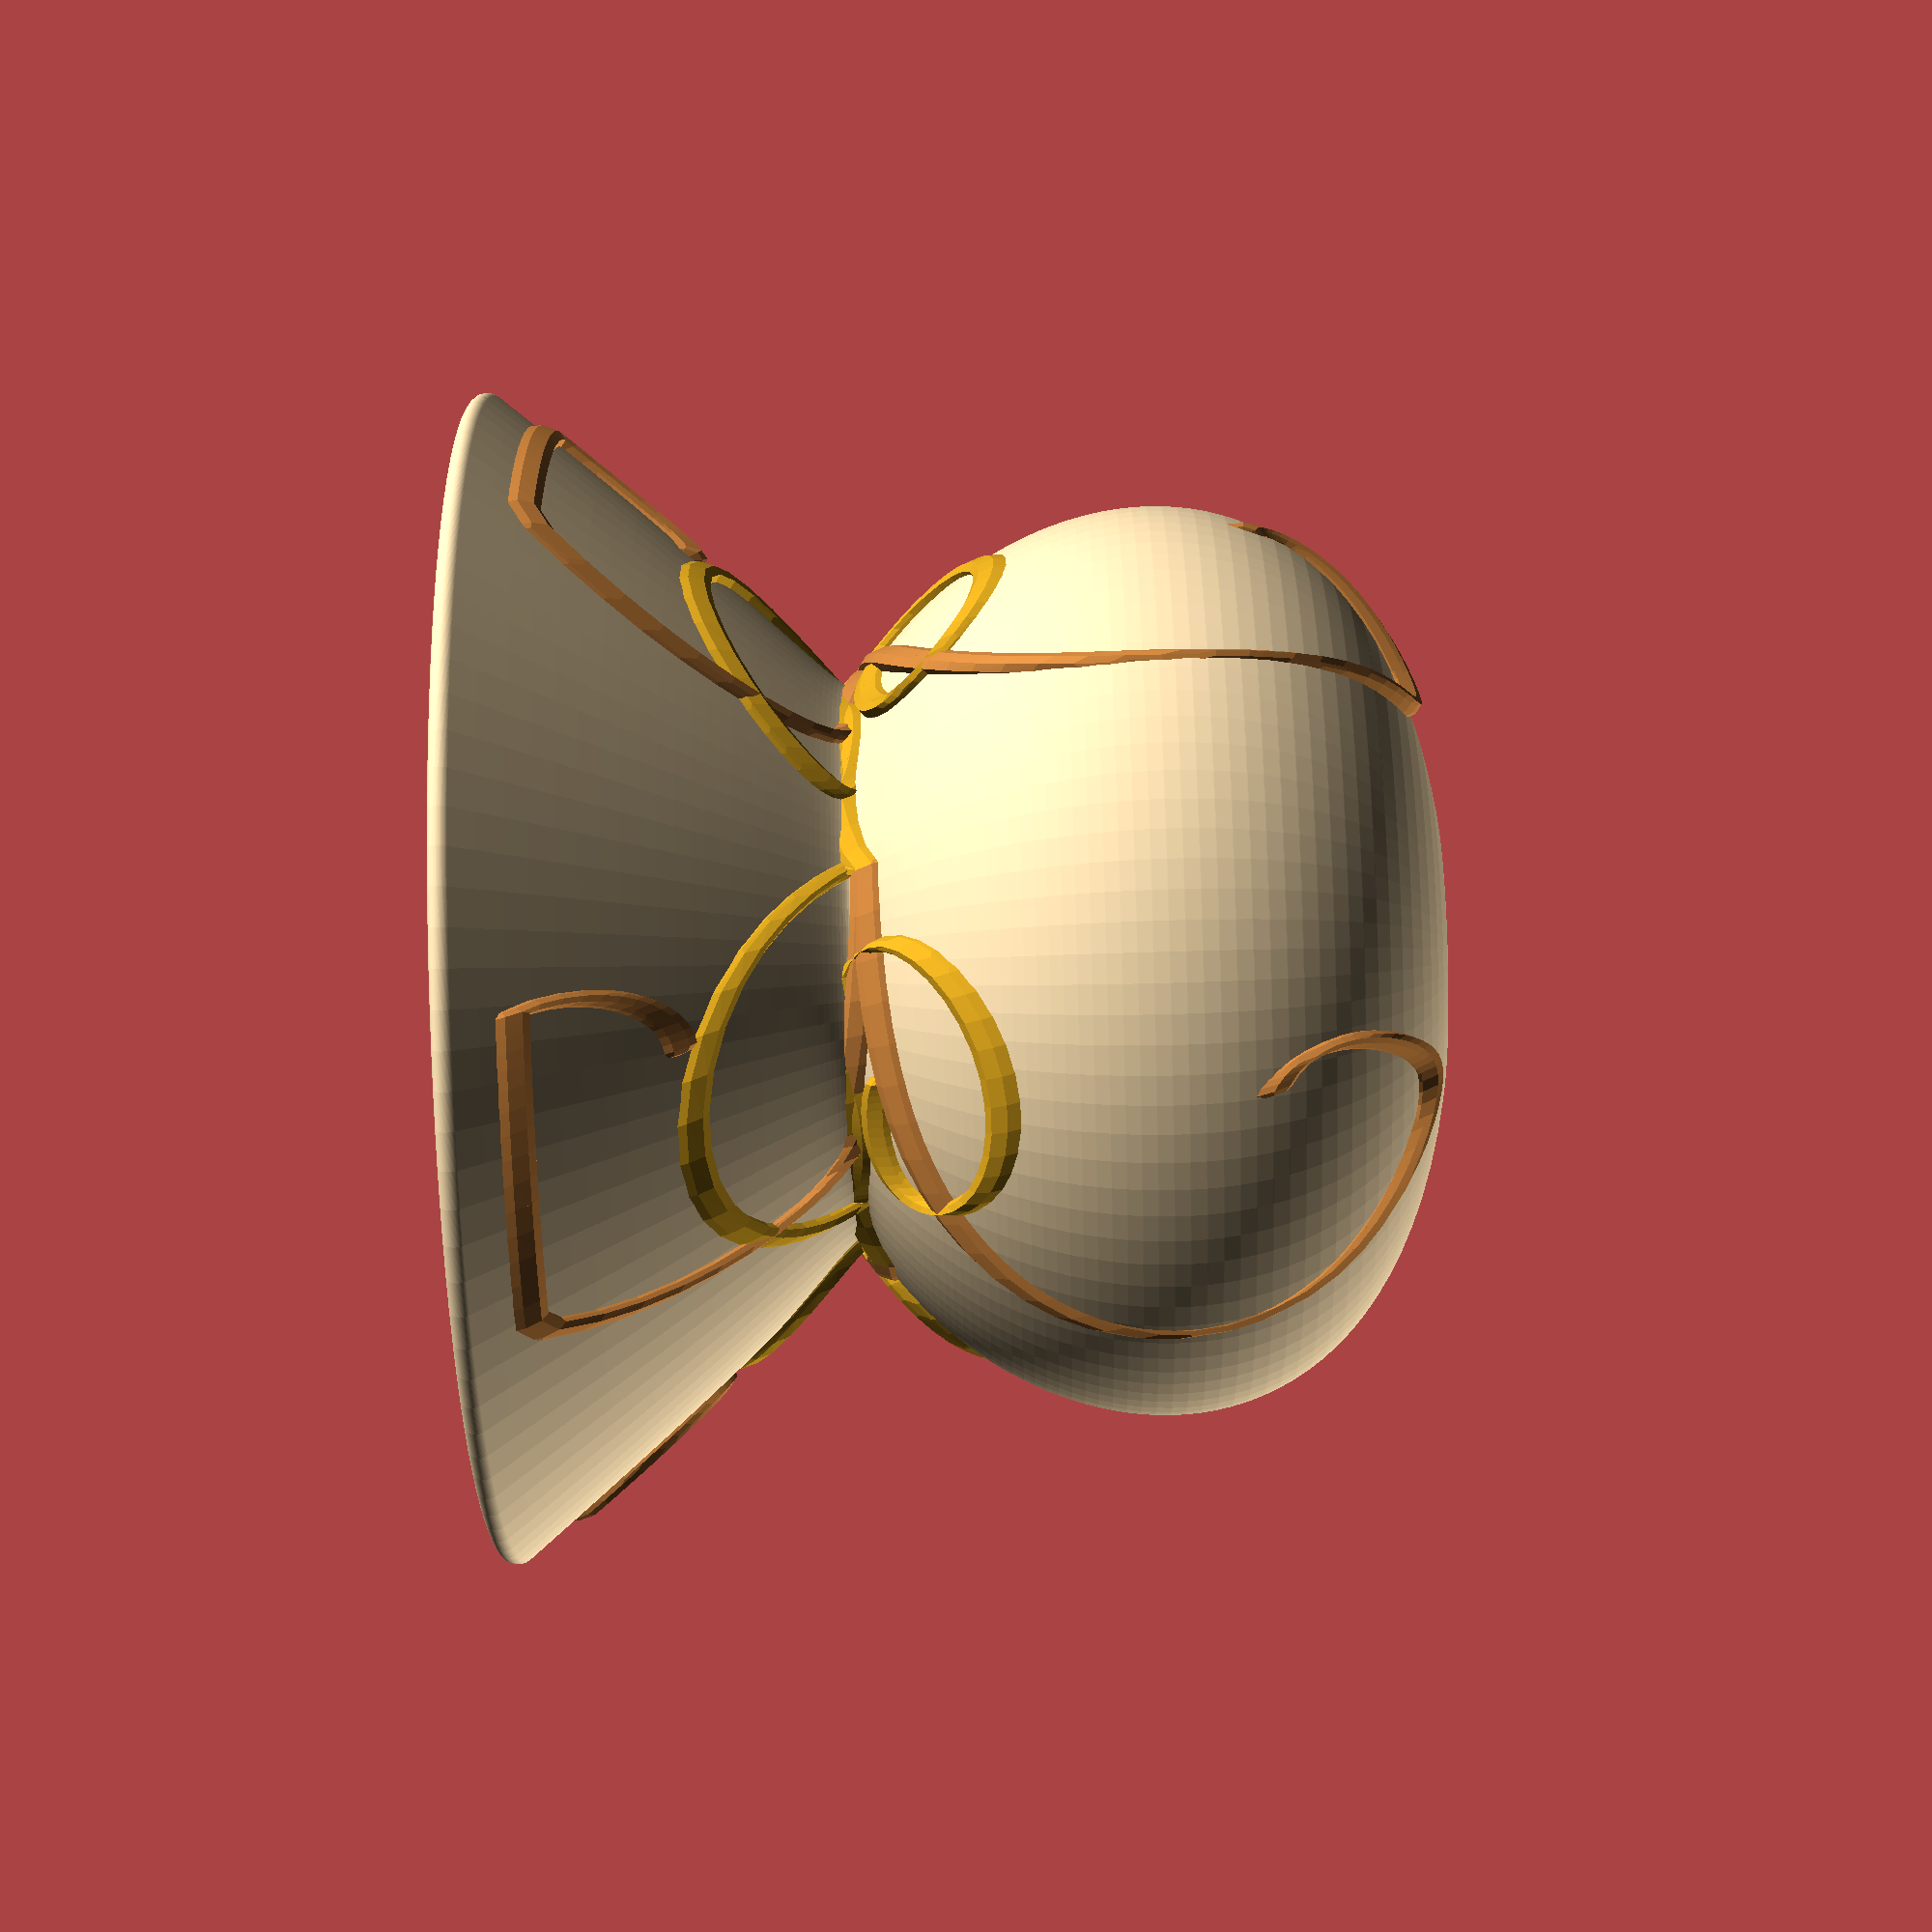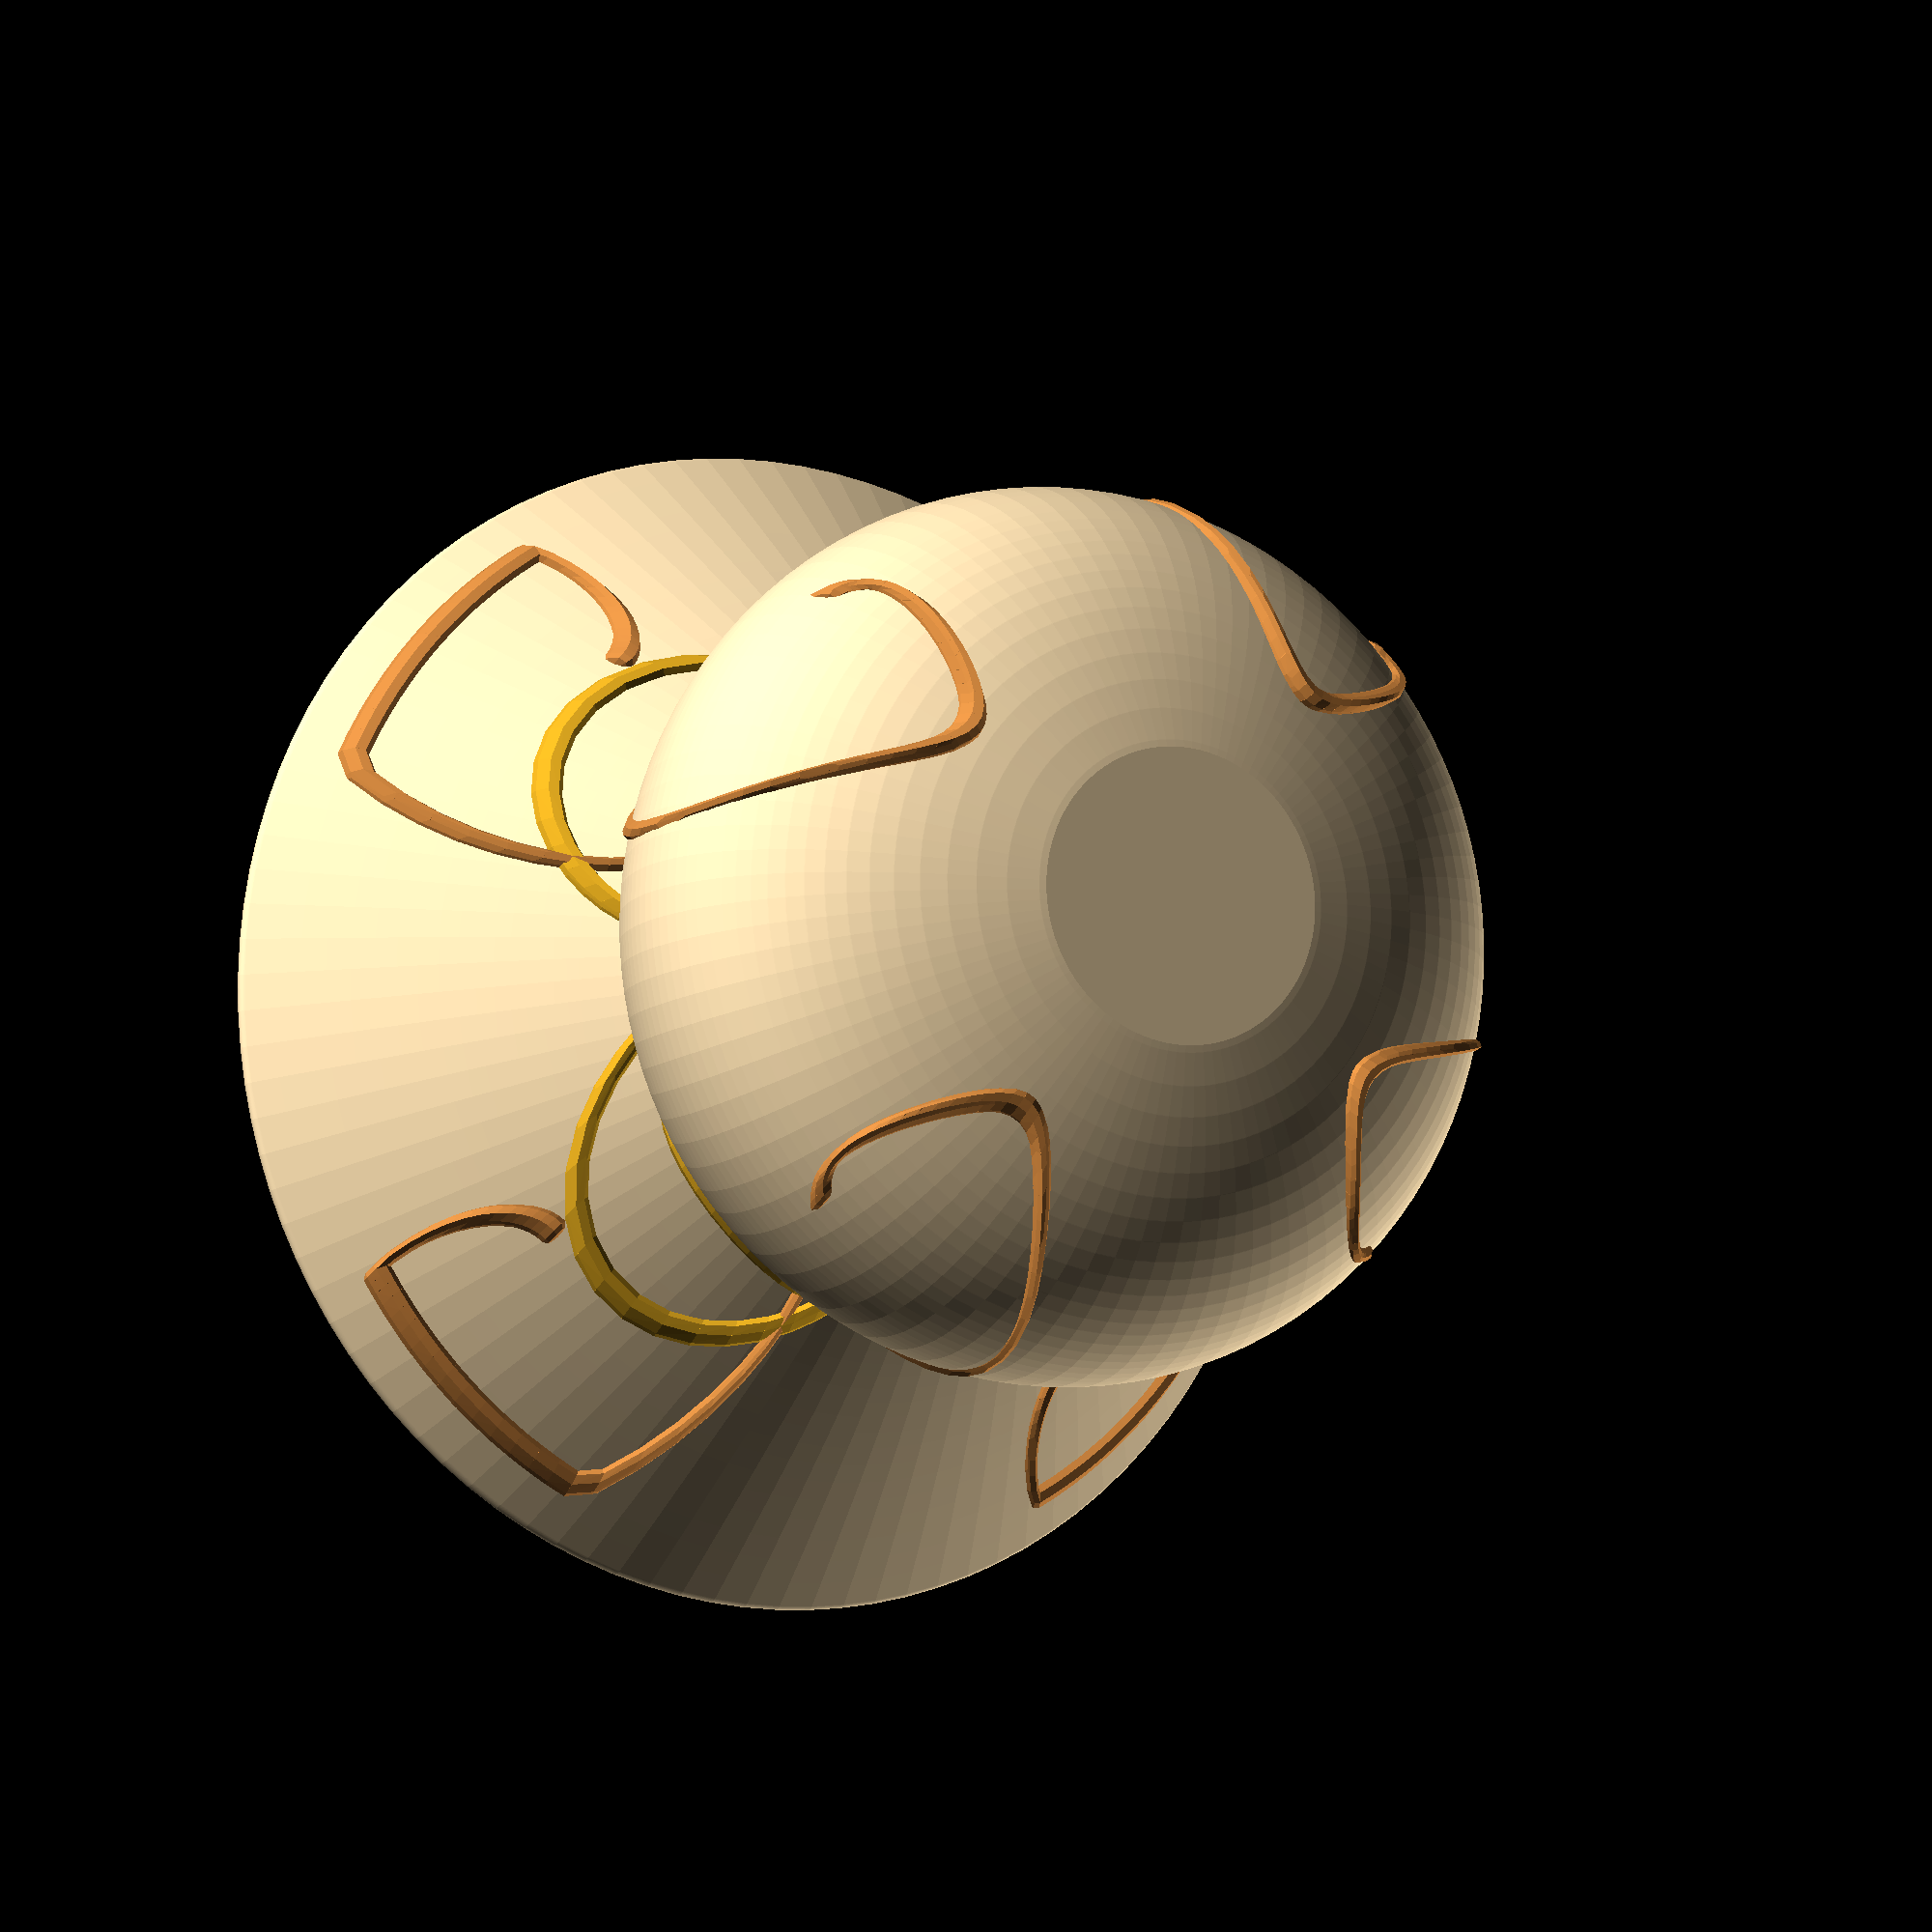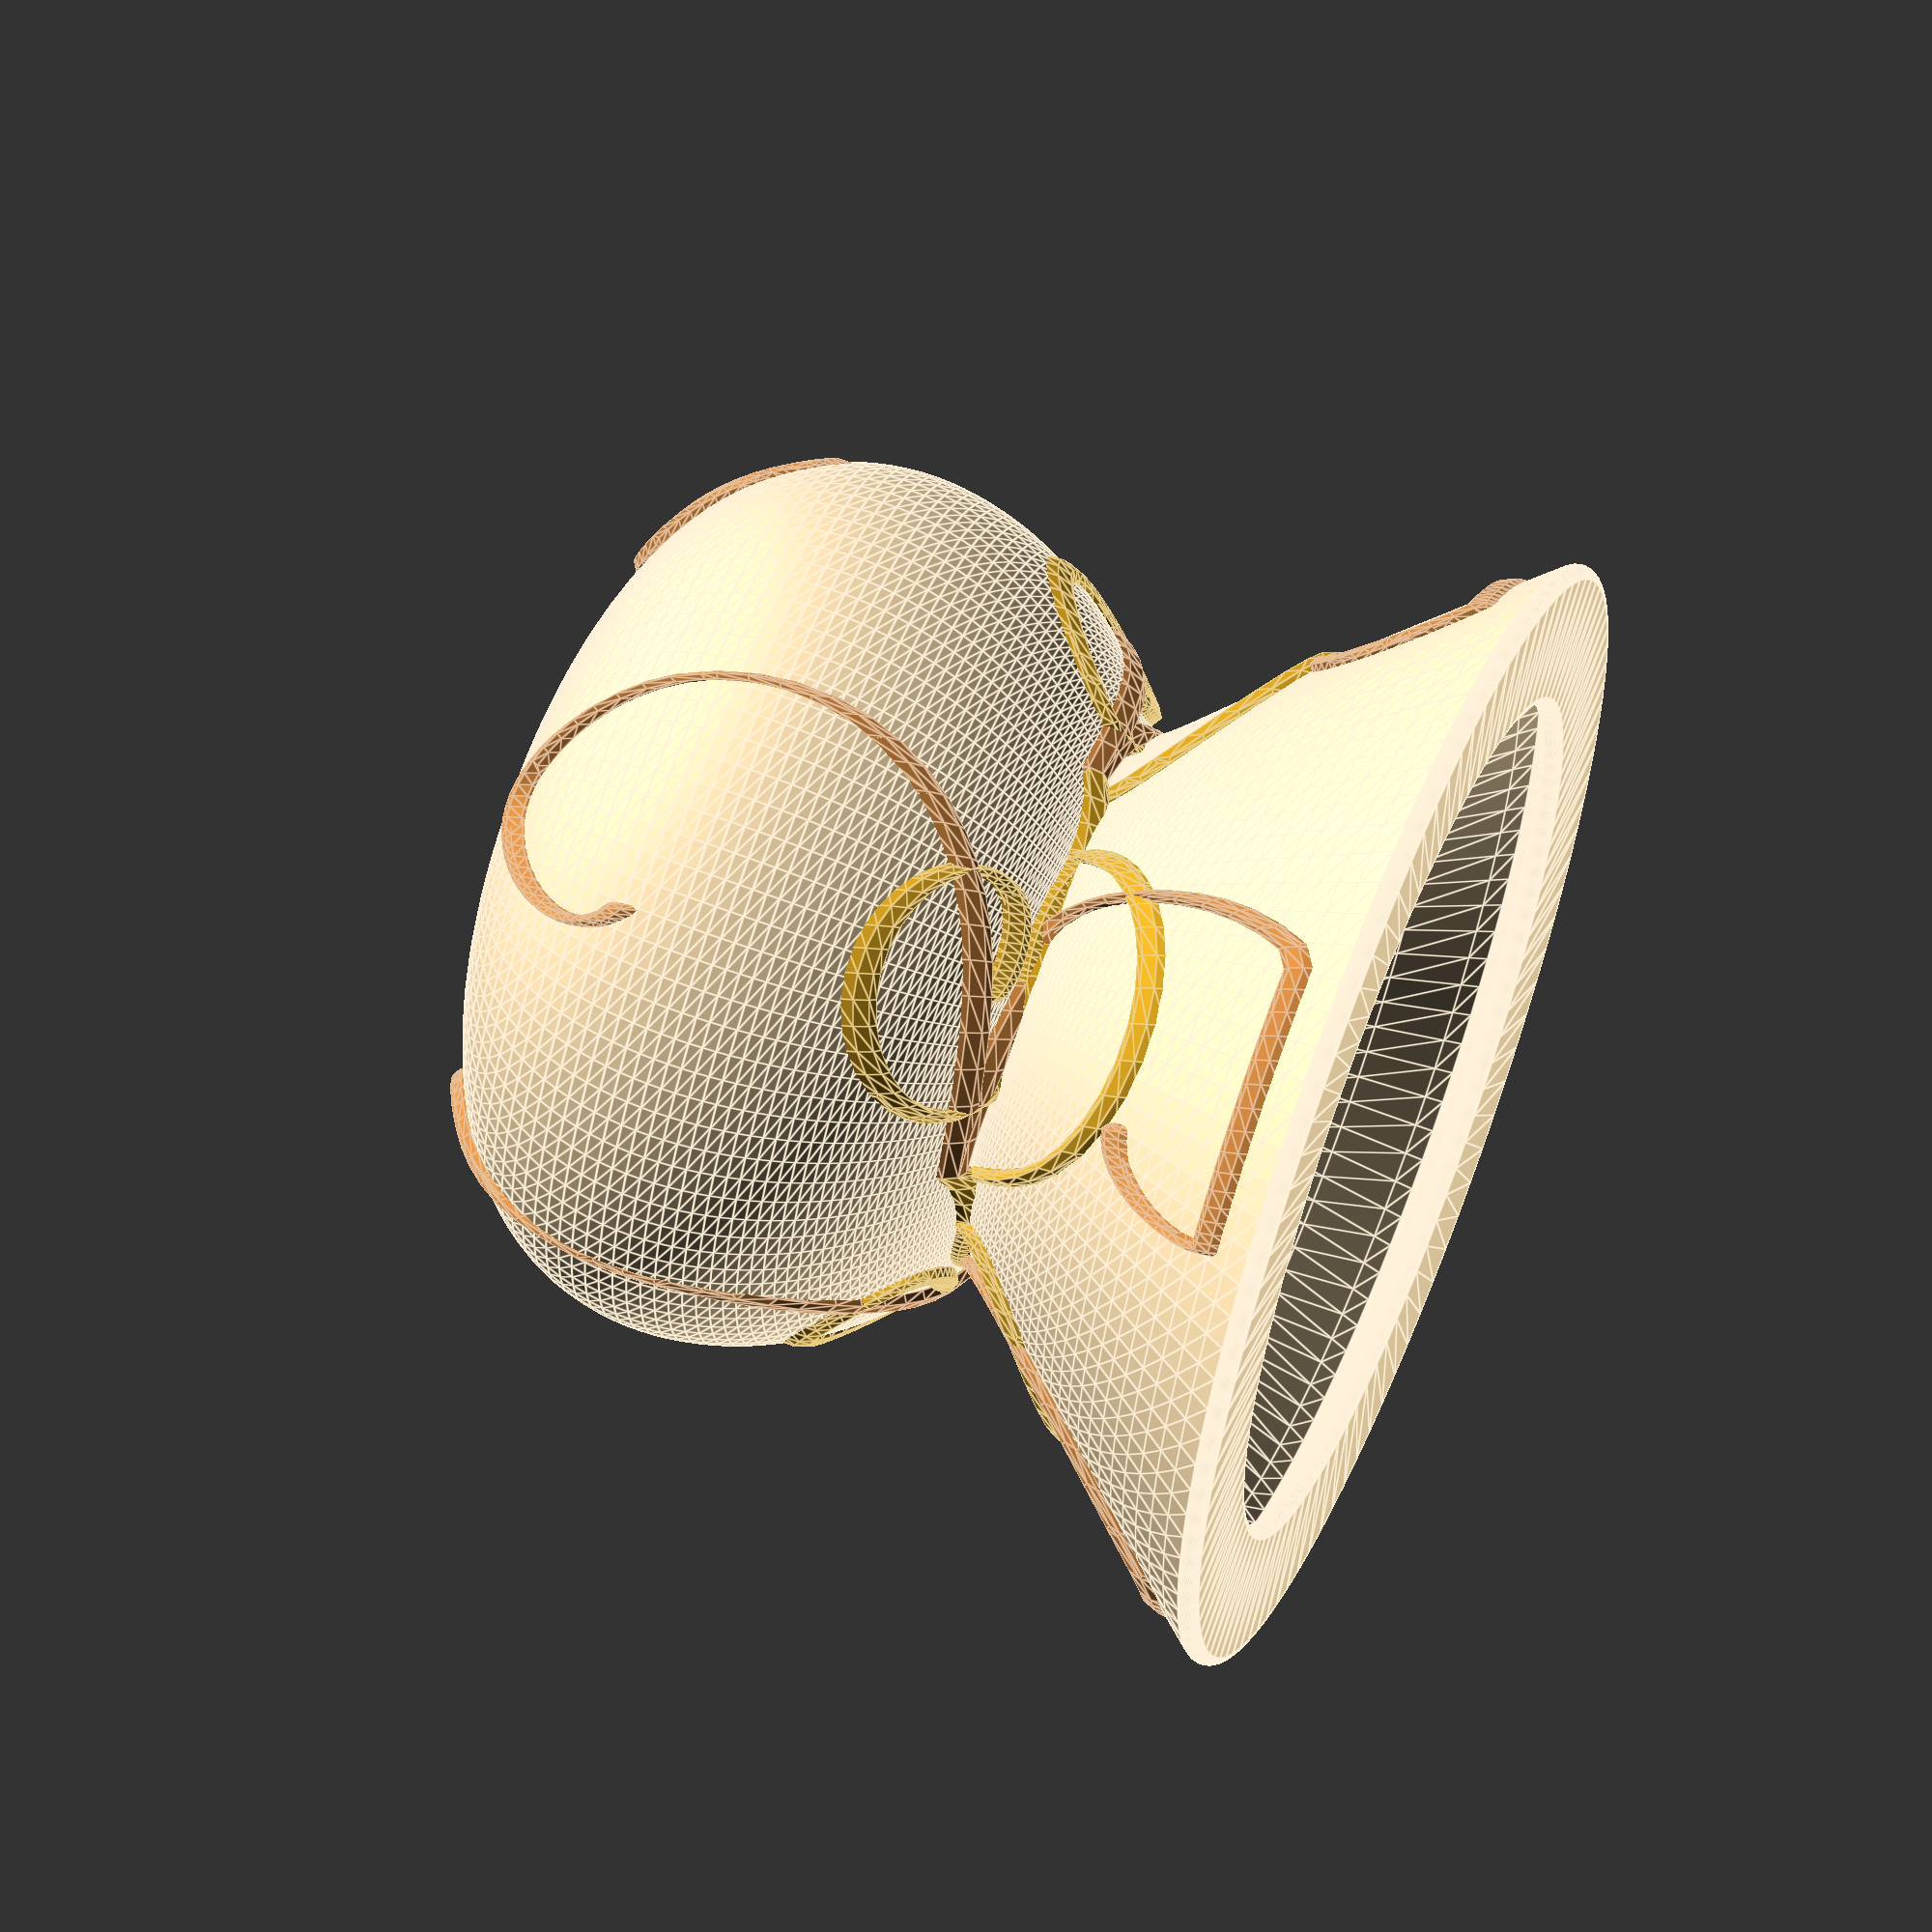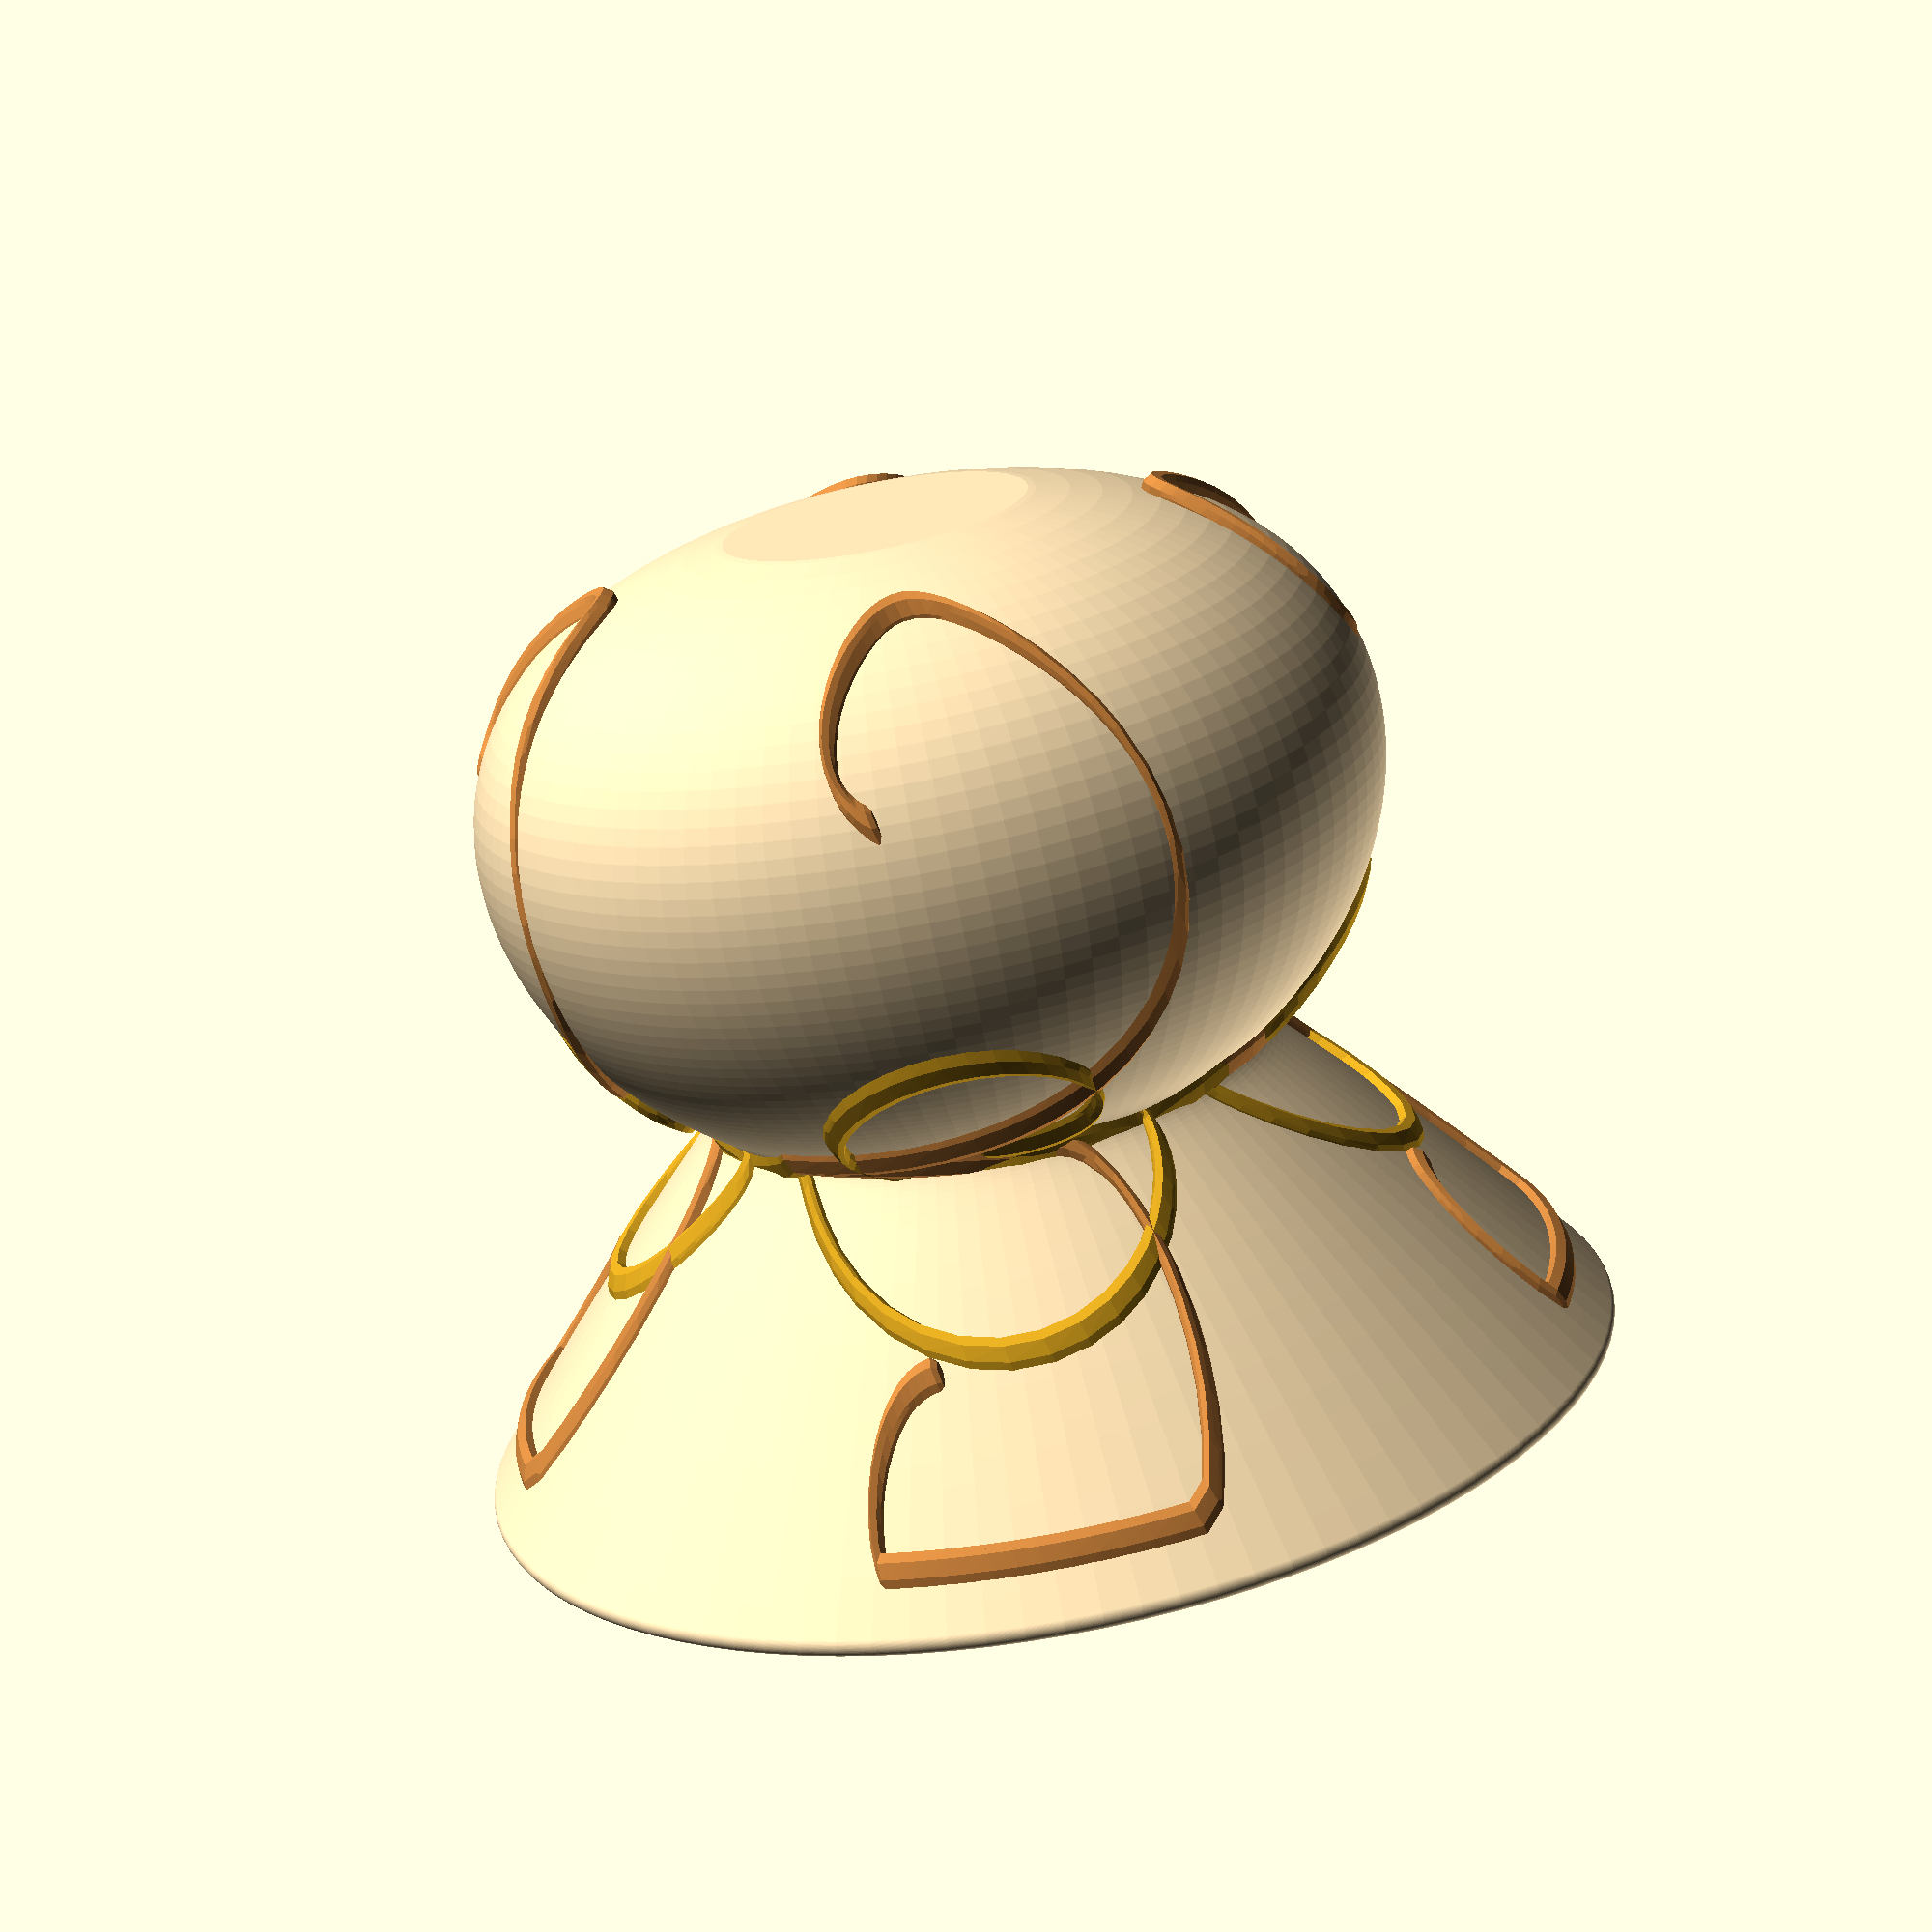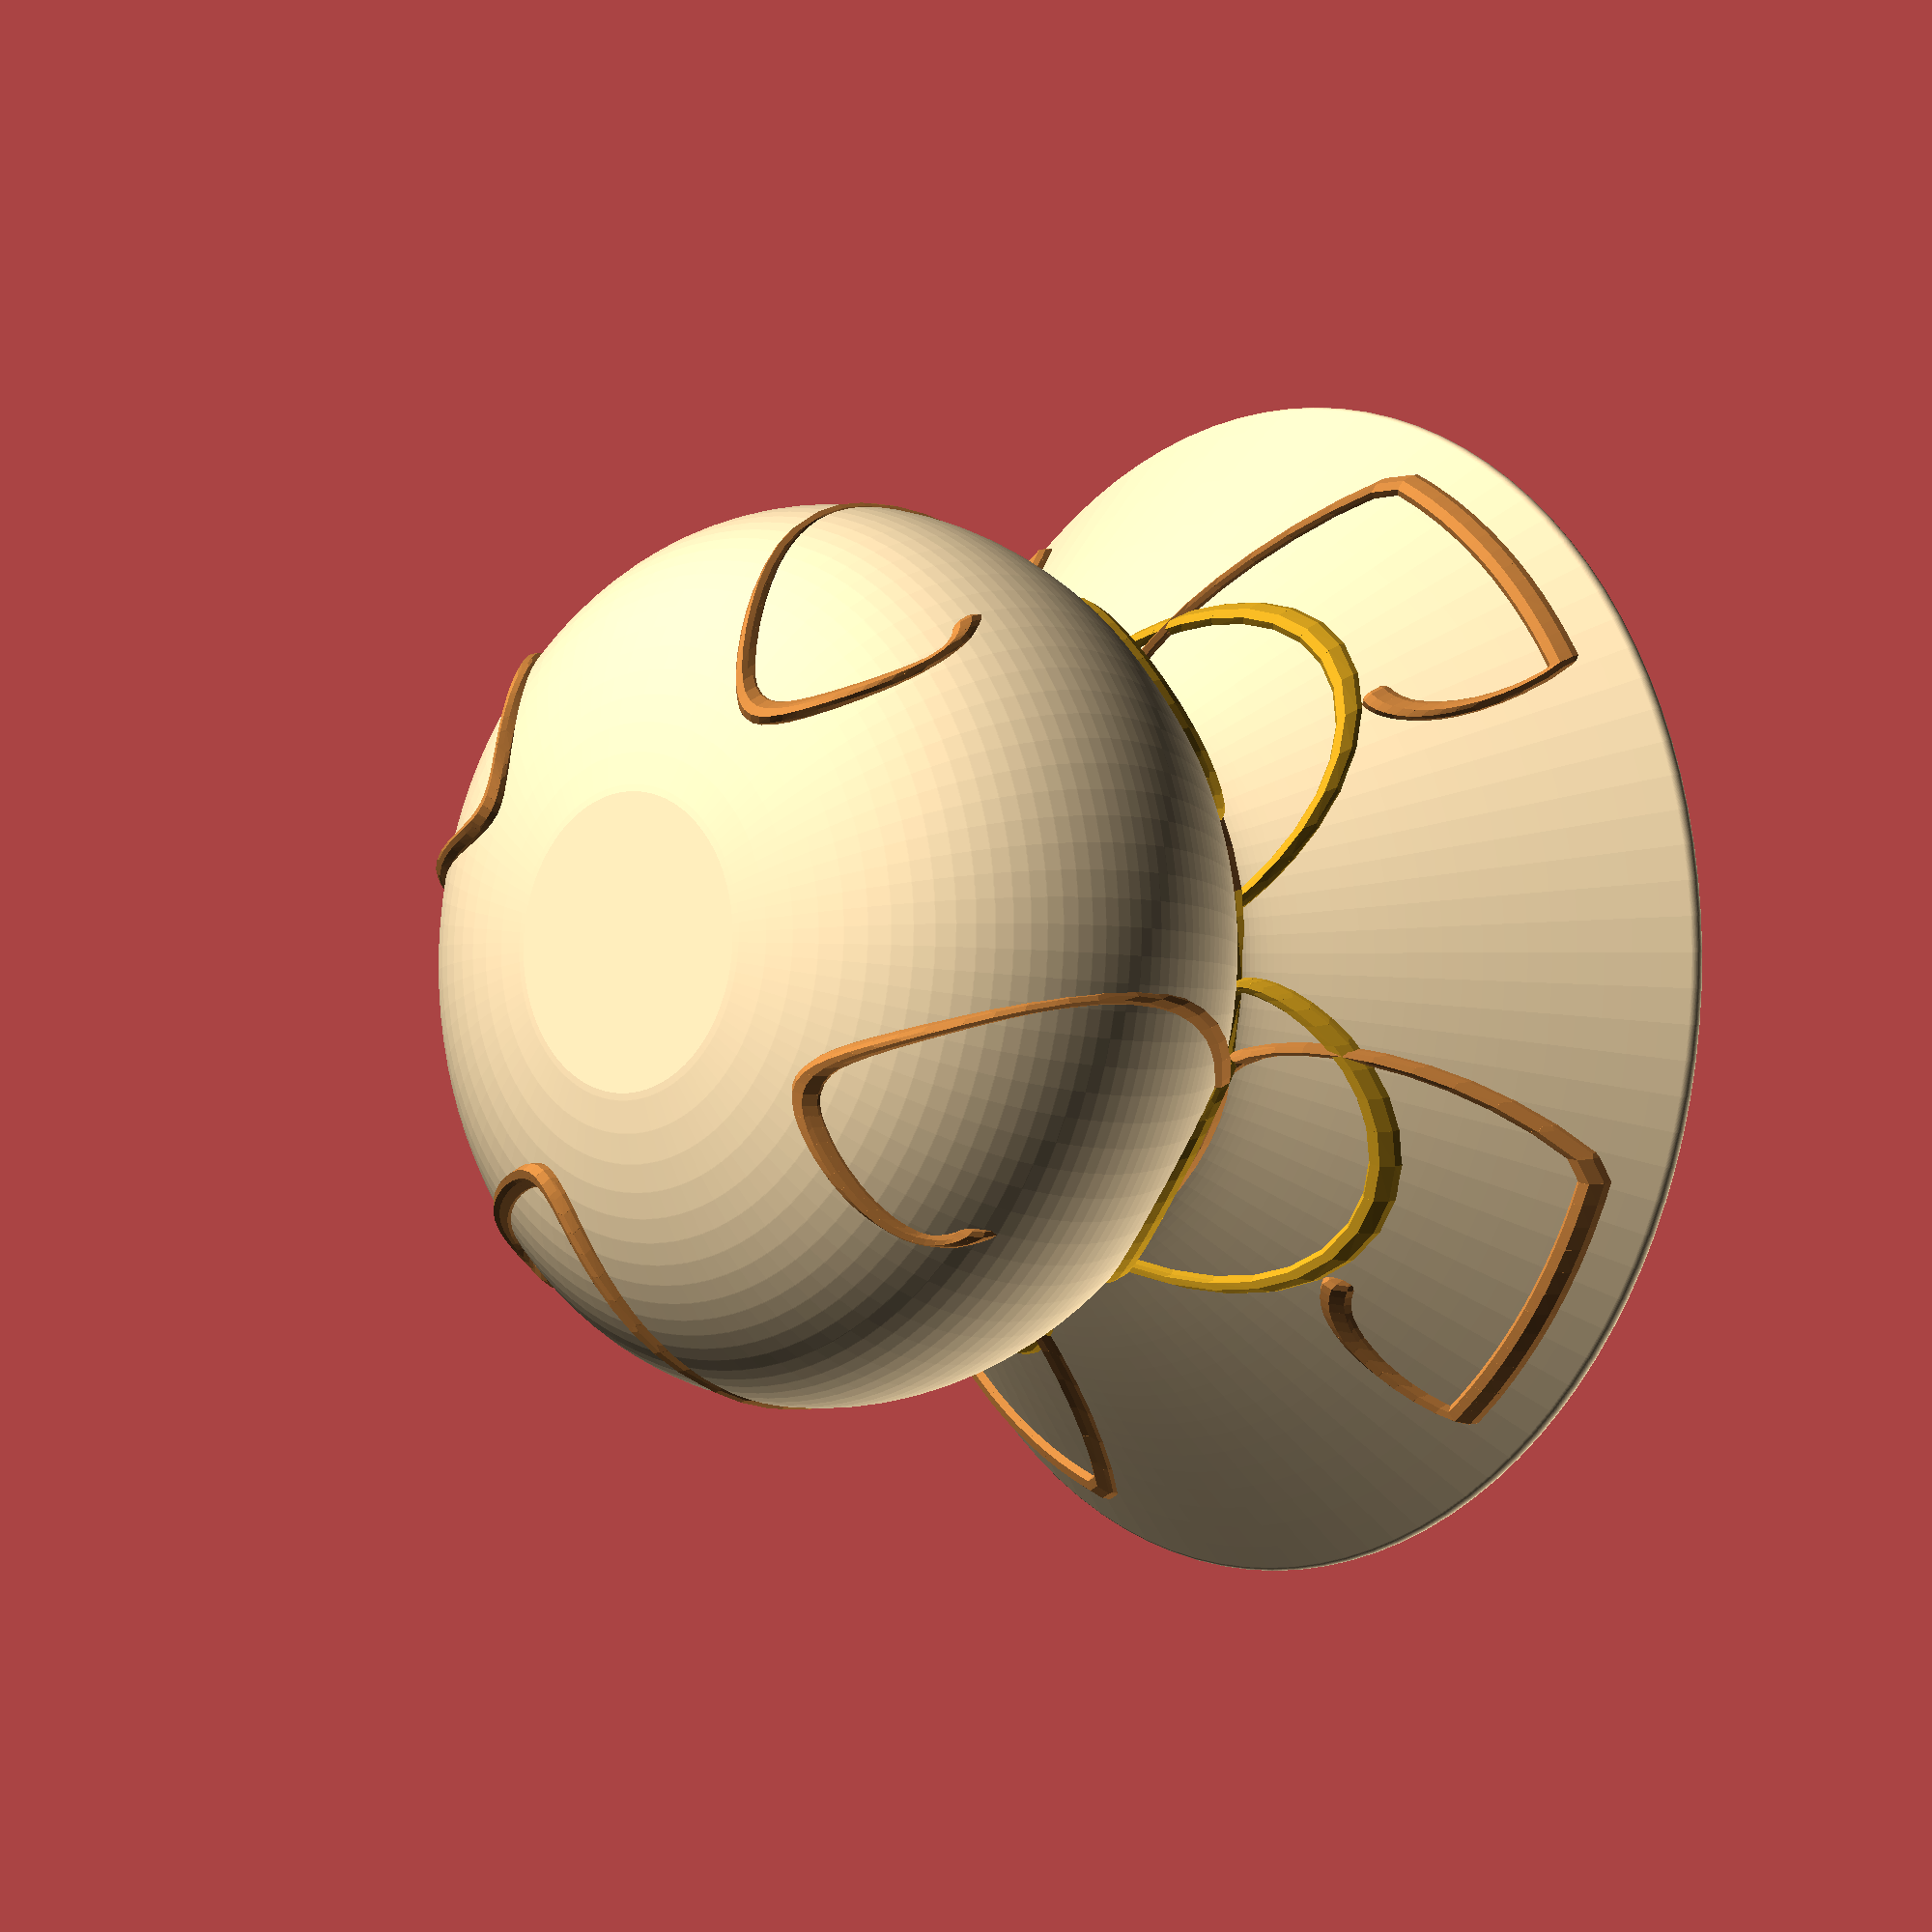
<openscad>
VaseSeed=87147589586781;//	
OrnamentSeed=458456630271;//	
//swirls or doodles
Swoodle=0;//[1,0]
GlobalScale=[1,1,1];//
BrushScale=[2,1,0.5];//
BrushRotation=15;//
OrnamentAdjust=0.05;//
OrnamentAdjustR=2;//
Oreps=4;//
OHeight=0.55;//
/* [Hidden] */
dir=un([0,rnd(OrnamentSeed+536,-0.2,0.2),rnd(OrnamentSeed+324,-0.01,1)])*OrnamentAdjust;
dir2=un([0,rnd(OrnamentSeed+546,-1,1),rnd(OrnamentSeed+344,-0.01,0.05)])*OrnamentAdjust;

Calligraphic=2;//
CalligraphicSlant=BrushRotation;//
v=[[0,0],
    [rnd(VaseSeed+1,25,60),0],
    [rnd(VaseSeed+2,5,60),rnd(VaseSeed+3,5,60)],
    [rnd(VaseSeed+4,1,60),rnd(VaseSeed+5,5,60)],
    [rnd(VaseSeed+6,1,60),rnd(VaseSeed+7,1,60)],
    [rnd(VaseSeed+8,1,40),60]];

o1=vsmooth([[rnd(OrnamentSeed+9,180),0.03],
            [rnd(OrnamentSeed+10,180),rnd(OrnamentSeed+11,0.5)],
            [rnd(OrnamentSeed+12,180),rnd(OrnamentSeed+13,0.5)],
            [rnd(OrnamentSeed+14,180),rnd(OrnamentSeed+15,0.5)],
            [rnd(OrnamentSeed+16,180),rnd(OrnamentSeed+17,0.5)],
            [rnd(OrnamentSeed+18,180),rnd(OrnamentSeed+19,0.5)]]);
            
o2=concat([o1[5]],
    vsmooth(
        [[rnd(OrnamentSeed+20,180),rnd(OrnamentSeed+21,0.95,0.0)],
         [rnd(OrnamentSeed+22,180),rnd(OrnamentSeed+23,0.95,0.0)],
         [rnd(OrnamentSeed+24,180),rnd(OrnamentSeed+25,0.95,0.0)],
         [rnd(OrnamentSeed+26,180),rnd(OrnamentSeed+27,0.95,0.0)],
         [rnd(OrnamentSeed+28,180),rnd(OrnamentSeed+29,0.95,0.0)]]
        )
    );

o3=concat([o2[5]],
    vsmooth(
        [[rnd(OrnamentSeed+30,180),rnd(OrnamentSeed+31,0.95,0.5)],
         [rnd(OrnamentSeed+32,180),rnd(OrnamentSeed+33,0.95,0.5)],
         [rnd(OrnamentSeed+34,180),rnd(OrnamentSeed+35,0.95,0.5)],
         [rnd(OrnamentSeed+36,180),rnd(OrnamentSeed+37,0.95,0.5)],
         [rnd(OrnamentSeed+38,180),0.95]])
    );
scale(GlobalScale)
difference()
{
    union()
    {
        color("Moccasin")rotate_extrude($fn=100,convexity = 20)
        {
            intersection()
            {
                square([50,100]);
                union()
                {
                    offset(r=0.75) difference()
                    {
                        polygon(convexity =20, concat(bzplot(v,100),[[0,60]]));
                        offset(r=-2)polygon(convexity =20, concat(bzplot(v,30),[[-3,65],[-3,0]]));
                        translate([0,1,0])offset(r=-2)polygon(convexity =20, concat(bzplot(v,30),[[-3,65],[-3,0]]));
                    }
                    hull()
                    {
                        translate([7.5,1,0]) scale([2,1,1])circle(1);
                        scale([2,1,1])circle(1);
                    }
                }
            }
        }
        steps=Oreps;
        if(BrushScale[0]>0&&BrushScale[1]>0&&BrushScale[2]>0)
        {
            for(r=[0:360/steps:359])
            {
                rotate([0,0,r])
                {
                    if (Swoodle==1)
                    {
                        color ("Goldenrod") ornamet(v,o1) ;
                        color ("Peru") ornamet(v,o2) ;
                        color ("Darkgoldenrod") ornamet(v,o3) ;
                    }
                    else if (Swoodle==0)
                    {
                         for(tp=[rnd(OrnamentSeed+556,-90,-30):rnd(OrnamentSeed+76,50,70):rnd(OrnamentSeed+546,90,30)])
                         {
                            color ("Goldenrod") spiral([0,0,OHeight],dir,tp);
                         }
                         for(tp=[rnd(OrnamentSeed+516,-90,-30):rnd(OrnamentSeed+716,50,70):rnd(OrnamentSeed+514,90,30)])
                         {
                            color ("Peru")spiral([0,0,OHeight],dir2,tp+90);
                         }
                    }
                }
            }
        }
    }
    rotate([180,0,0])translate([0,0,0.0001])cylinder(h=10,r=30);
}

module spiral(op,dir,t, i=0)
{
    magfield=[cos(i +t*3)*3.5,0,0];
    ndir=dir*0.95+cross(dir,magfield)*0.05;// blend dirction with force ( nonscientific)
    np=op+ndir;
    
    hull()
    {
    rotate([0,0,op[1]*90*OrnamentAdjustR])translate(concat(0,bez2(max(0.019,min(0.99,1-op[2])),v)))rotate([0,90,0])brush();
    rotate([0,0,np[1]*90*OrnamentAdjustR])translate(concat(0,bez2(max(0.019,min(0.99,1-np[2])),v)))rotate([0,90,0])brush();
    }
    if(i<24 )
    {
        spiral(np,ndir,t,i+0.5);
    }
}
module line(p1, p2) 
{
  hull() 
  {
    translate(p1) rotate([0,0,-CalligraphicSlant]) scale([1/Calligraphic,Calligraphic,1])sphere(1);
    translate(p2) rotate([0,0,-CalligraphicSlant])scale([1/Calligraphic,Calligraphic,1])sphere(1);
  }
}

module ornamet(v,o) 
{
    ostep=0.0075;
    for(i=[0:ostep:1])
    {
        hull()
        {
        rotate([0,0,bez2(i,o)[0]])translate(concat(0,bez2(bez2(i,o)[1],v)))rotate([0,90,0])brush();
        rotate([0,0,bez2(i+ostep,o)[0]])translate(concat(0,bez2(bez2(i+ostep,o)[1],v)))rotate([0,90,0])brush();
        }
    }
}

module brush()
{
rotate([0,BrushRotation,0])scale(BrushScale)sphere(1,$fn=10);
}
//ShowControl( concat(bzplot(v,20),[[0,30]]));

module ShowControl(v)  
{  // translate(t(v[0])) sphere(v[0][3]);
  for(i=[1:len(v)-1]){
   // vg  translate(t(v[i])) sphere(v[i][3]);
      hull(){
          translate(t(v[i])) sphere(1);
          translate(t(v[i-1])) sphere(1);
          }          }
} 

function bez2(t, v) = (len(v) > 2) ? bez2(t, [
for(i = [0: len(v) - 2]) v[i] * t + v[i + 1] * (1 - t)
]): v[0] * t + v[1] * (1 - t);


function rnd(s=0, a=1,b=0)= (rands(min(a,b),max(a,b),1,s)[0]);

function vsmooth(v) = [
  for(i = [0: 1 / len(v): 1]) bez2(i,v)
];

function bzplot(v,res)=[for(i=[1:-1/res:0])bez2(i,v)];
function lim31(l, v) = v / len3(v) * l;
function len3(v) = sqrt(pow(v[0], 2) + pow(v[1], 2) + pow(v[2], 2));

function bez2xy(v) = lim31(1, [v[0], v[1], 0]); // down xy projection
function bez2v(i, v) = lim31(1, bez2(i - 0.0001, v) - bez2(i, v)); // unit vector at i
function t(v) = [v[0], v[1], v[2]];
function rndR()=[rands(0,360,1)[0],rands(0,360,1)[1],rands(0,360,1)[0]];
function rndV()=[rands(-1,1,1)[0],rands(-1,1,1)[0],rands(-1,1,1)[0]];
function midpoint(start,end) = start + (end  - start )/2;
function rndc()=[rands(0,1,1)[0],rands(0,1,1)[0],rands(0,1,1)[0]];     
function srnd(a,b)=rands(a,b,1)[0];     
function t(v) = [v[0], v[1], v[2]];
//function y(v) = [v[0], 0, v[2]];
//function vsharp(v) = [  for(i = [0: 0.5: len(v) - 1]) v[floor(i)]];
function un(v) = v / max(len3(v),0.000001) * 1;
function len3(v) = sqrt(pow(v[0], 2) + pow(v[1], 2) + pow(v[2], 2));
//function pre(v,i)= i>0?         (v[i]-v[i-1]):[0,0,0,0];
//function post(v,i)=i<len(v)-1?  (v[i+1]-v[i]):[0,0,0,0] ;
//function SC3 (a)= let( b=clamp(a))(b * b * (3 - 2 * b));
//function clamp (a,b=0,c=10)=min(max(a,b),c);
//function gauss(x)=x+(x-SC3(x));
//function  subdv(v)=[let(last=(len(v)-1)*3)for (i=[0:last])  let(j=floor((i+1)/3))i%3 == 0?v[j]:i%3  == 2? v[j]- un(un(pre(v,j))+un(post(v,j)))*(len3(pre(v,j))+len3(post(v,j)))*0.1: v[j] +un(un(pre(v,j)) +un(post(v,j)))*(len3(pre(v,j))+len3(post(v,j)))*0.1];     
//function bz2t(v,stop,precision=0.01,t=0,acc=0)=acc>=stop||t>1?t:bz2t(v,stop,precision,t+precision,acc+len3(bez2(t,v)-bez2(t+precision,v)));
//function len3bz(v,precision=0.01,t=0,acc=0)=t>1?acc:len3bz(v,precision,t+precision,acc+len3(bez2(t,v)-bez2(t+precision,v)));
//function bez2euler(i, v) = [0, -asin(bez2v(i, v)[2]), atan2(bez2xy(bez2v(i, v))[1], bez2xy(bez2v(i, v))[0])];
</openscad>
<views>
elev=66.8 azim=137.8 roll=91.7 proj=p view=wireframe
elev=189.7 azim=9.4 roll=27.3 proj=o view=wireframe
elev=114.6 azim=23.9 roll=249.0 proj=o view=edges
elev=72.0 azim=50.8 roll=190.9 proj=p view=solid
elev=4.2 azim=191.4 roll=226.2 proj=o view=solid
</views>
